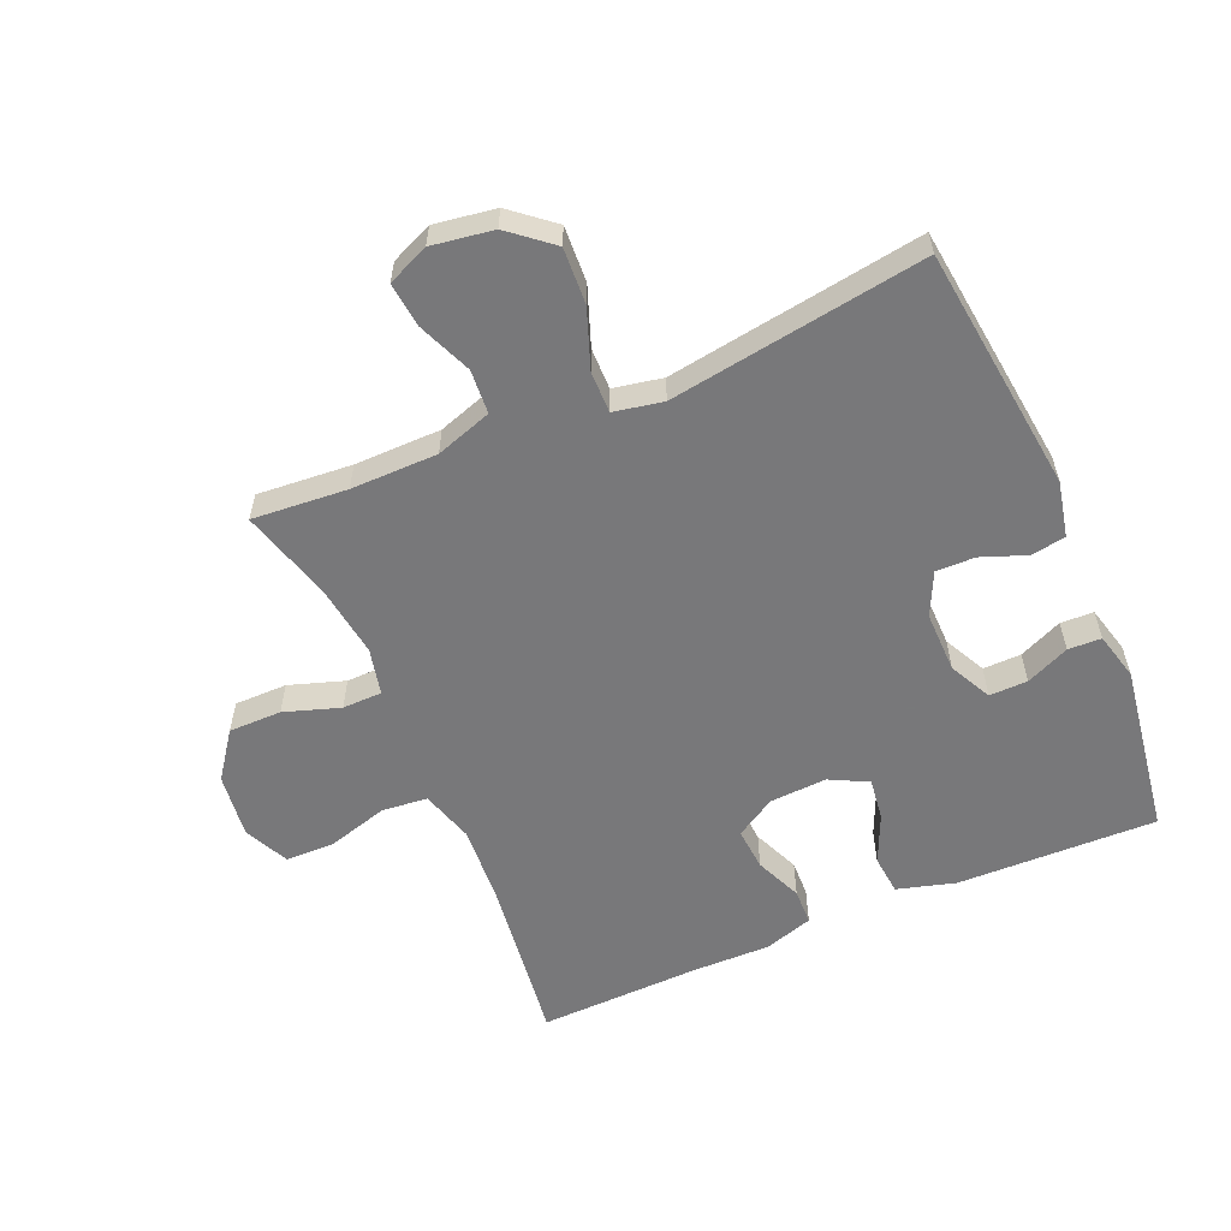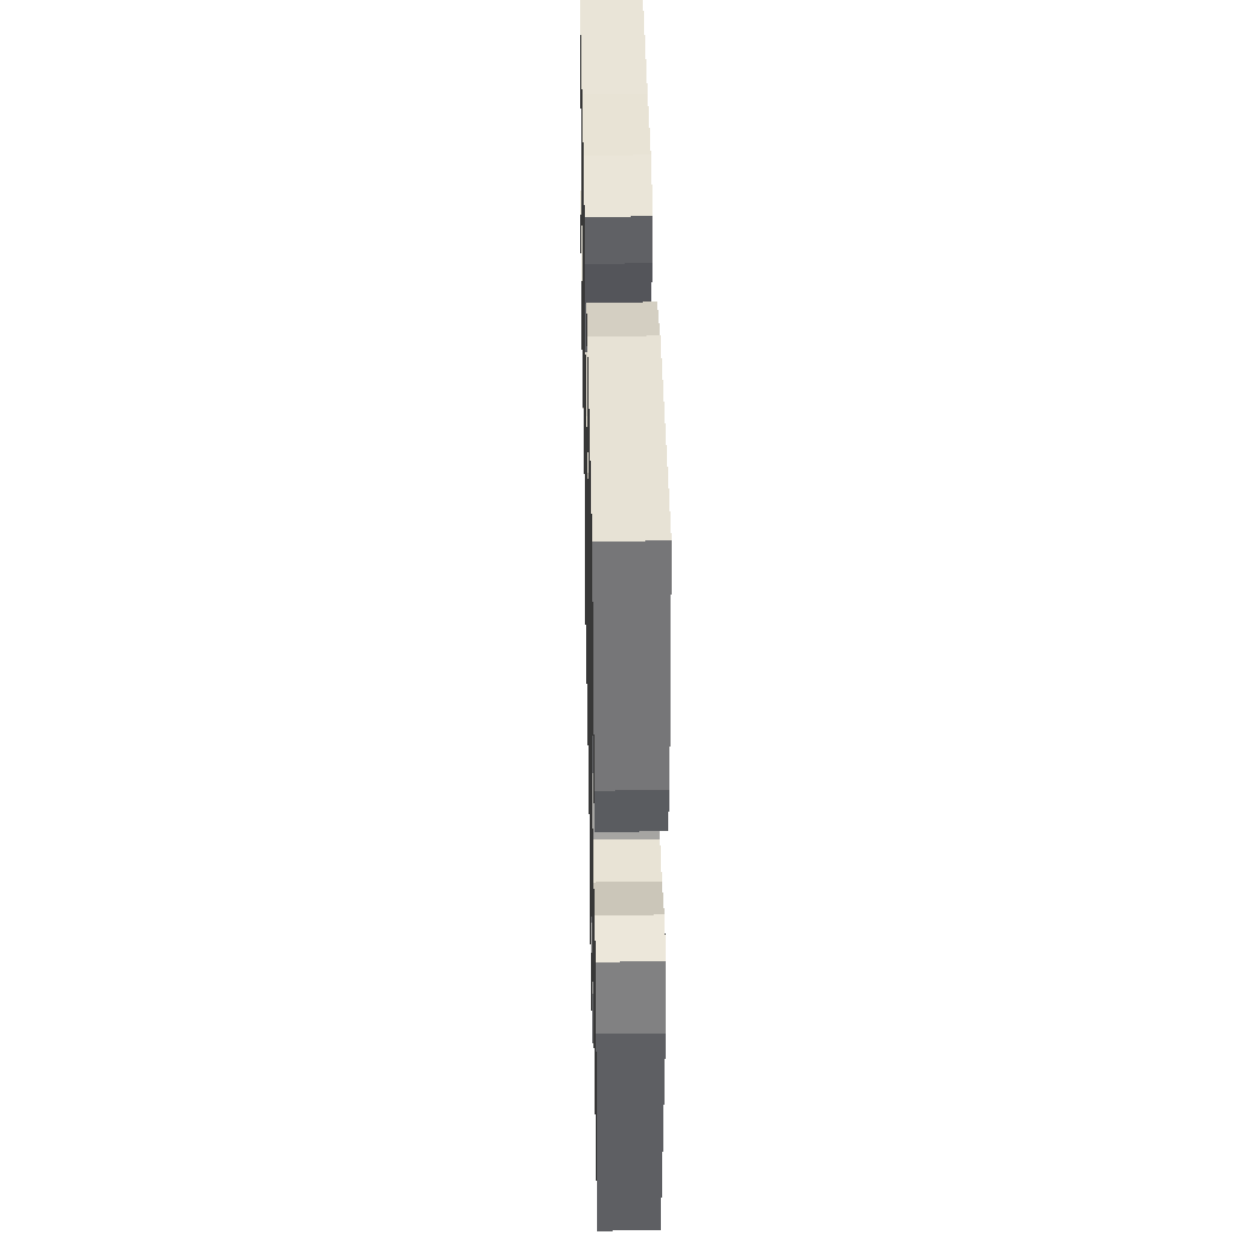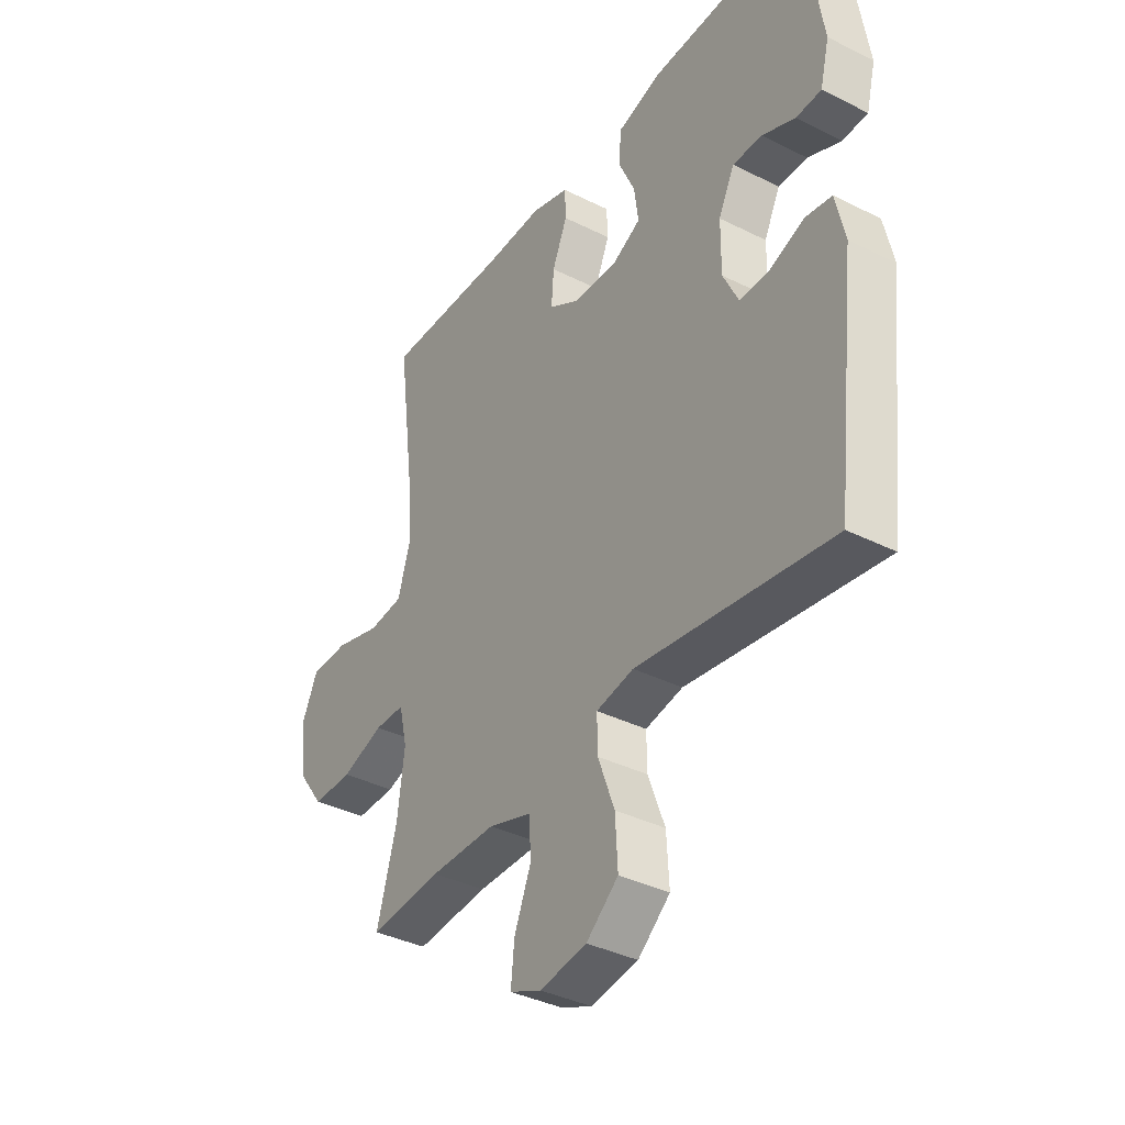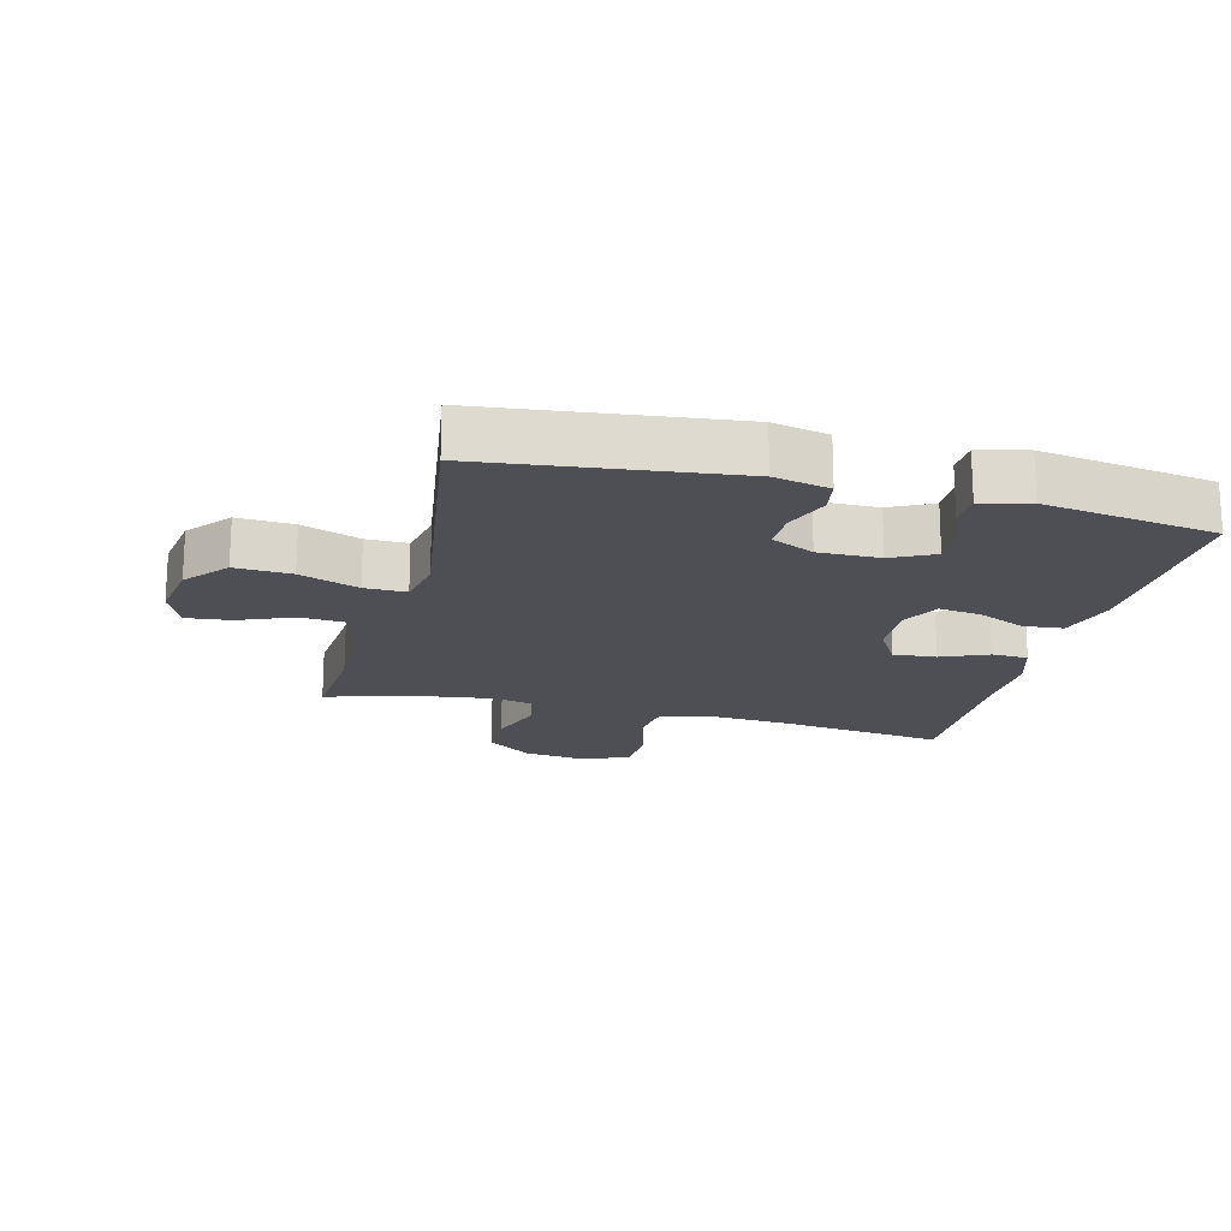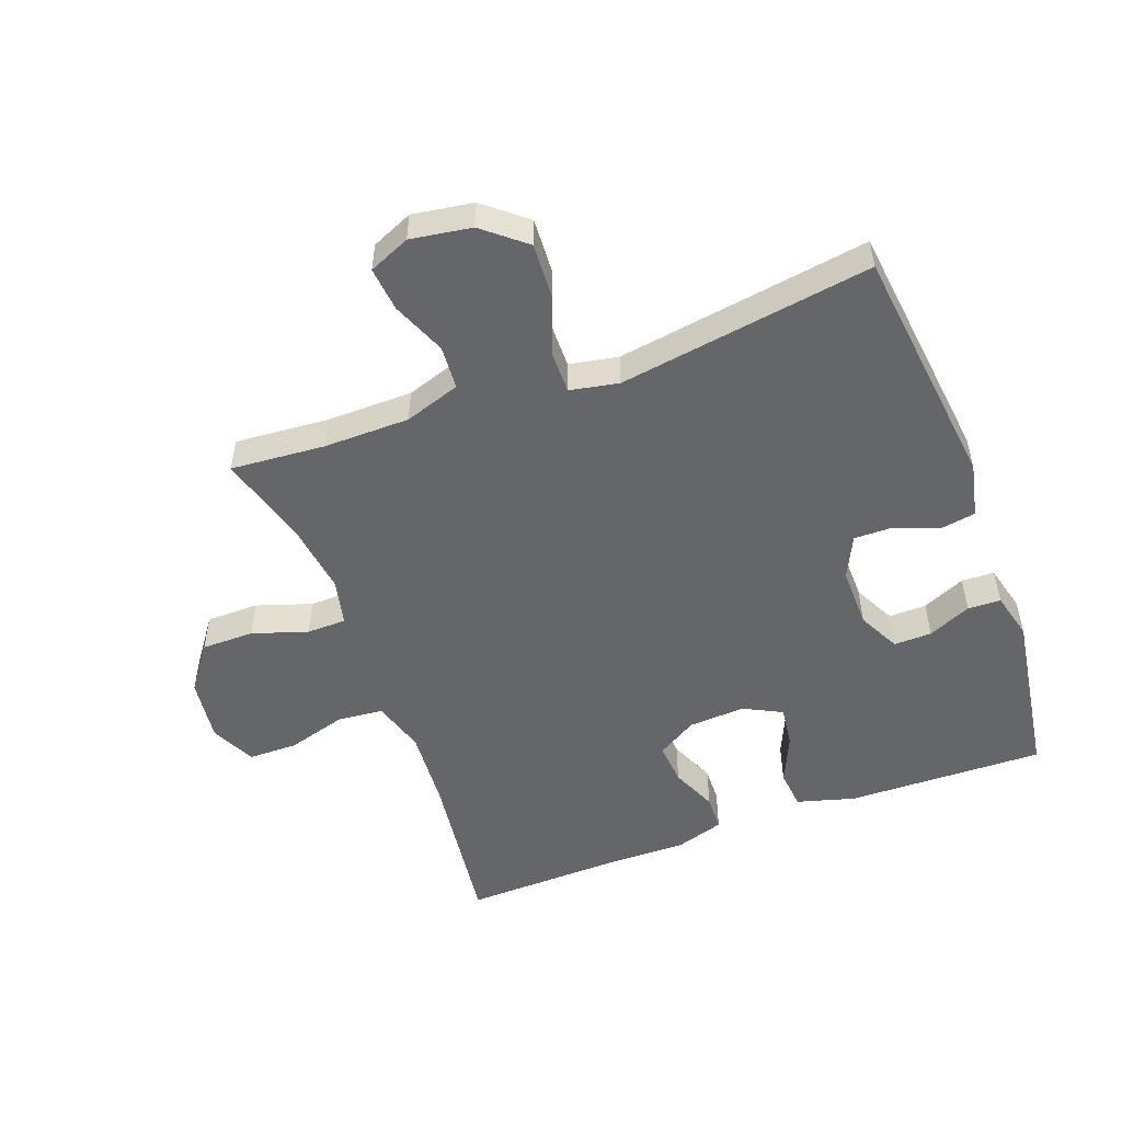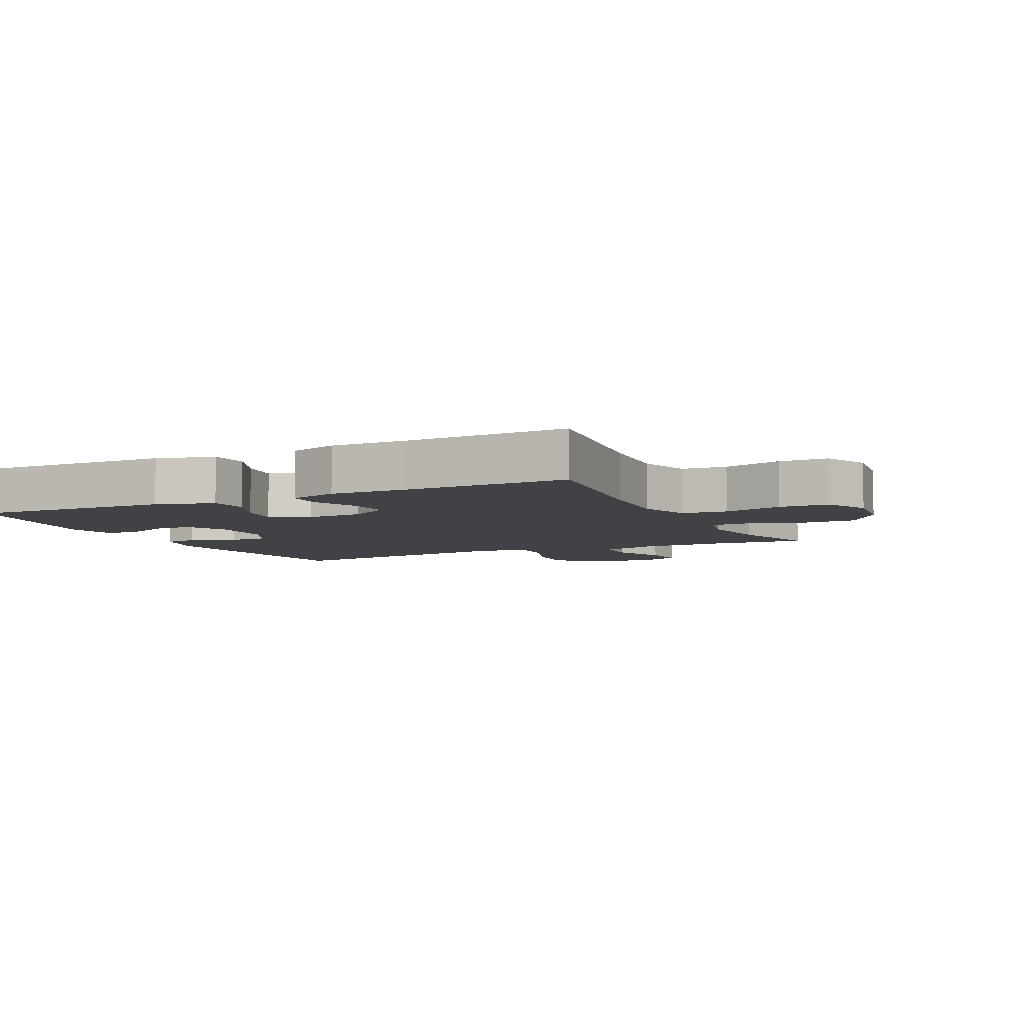
<metadata>
{"format":"obj","ext":"obj","renderer":"f3d","projection":"perspective","resolution":1024,"background":"white","views":[{"elev":-57.6,"azim":-156.6,"up":"+Y"},{"elev":41.9,"azim":-91.2,"up":"+Z"},{"elev":-37.6,"azim":-122.6,"up":"+Z"},{"elev":-18.4,"azim":-104.3,"up":"+Y"},{"elev":-51.7,"azim":-159.5,"up":"+Y"},{"elev":-6.1,"azim":25.8,"up":"+Y"}]}
</metadata>
<code>
v -0.5 0.07 0.5
v -0.187 0.07 0.492
v -0.096 0.07 0.466
v -0.09 0.07 0.404
v -0.124 0.07 0.328
v -0.133 0.07 0.262
v -0.073 0.07 0.231
v 0.017 0.07 0.236
v 0.08 0.07 0.274
v 0.075 0.07 0.341
v 0.044 0.07 0.414
v 0.046 0.07 0.471
v 0.123 0.07 0.495
v 0.244 0.07 0.493
v 0.5 0.07 0.5
v 0.466 0.07 0.24
v 0.457 0.07 0.113
v 0.482 0.07 0.029
v 0.554 0.07 0.022
v 0.648 0.07 0.049
v 0.726 0.07 0.048
v 0.759 0.07 -0.023
v 0.746 0.07 -0.124
v 0.693 0.07 -0.196
v 0.61 0.07 -0.196
v 0.523 0.07 -0.167
v 0.461 0.07 -0.168
v 0.444 0.07 -0.241
v 0.459 0.07 -0.355
v 0.5 0.07 -0.5
v 0.351 0.07 -0.488
v 0.215 0.07 -0.489
v 0.127 0.07 -0.518
v 0.122 0.07 -0.587
v 0.157 0.07 -0.672
v 0.164 0.07 -0.742
v 0.099 0.07 -0.77
v 0.003 0.07 -0.755
v -0.063 0.07 -0.7
v -0.058 0.07 -0.612
v -0.024 0.07 -0.52
v -0.023 0.07 -0.455
v -0.1 0.07 -0.44
v -0.22 0.07 -0.458
v -0.5 0.07 -0.5
v -0.545 0.07 -0.113
v -0.526 0.07 -0.026
v -0.472 0.07 -0.017
v -0.401 0.07 -0.044
v -0.34 0.07 -0.045
v -0.308 0.07 0.022
v -0.309 0.07 0.118
v -0.342 0.07 0.184
v -0.402 0.07 0.183
v -0.47 0.07 0.153
v -0.522 0.07 0.155
v -0.541 0.07 0.23
v -0.5 0 0.5
v -0.187 0 0.492
v -0.096 0 0.466
v -0.09 0 0.404
v -0.124 0 0.328
v -0.133 0 0.262
v -0.073 0 0.231
v 0.017 0 0.236
v 0.08 0 0.274
v 0.075 0 0.341
v 0.044 0 0.414
v 0.046 0 0.471
v 0.123 0 0.495
v 0.244 0 0.493
v 0.5 0 0.5
v 0.466 0 0.24
v 0.457 0 0.113
v 0.482 0 0.029
v 0.554 0 0.022
v 0.648 0 0.049
v 0.726 0 0.048
v 0.759 0 -0.023
v 0.746 0 -0.124
v 0.693 0 -0.196
v 0.61 0 -0.196
v 0.523 0 -0.167
v 0.461 0 -0.168
v 0.444 0 -0.241
v 0.459 0 -0.355
v 0.5 0 -0.5
v 0.351 0 -0.488
v 0.215 0 -0.489
v 0.127 0 -0.518
v 0.122 0 -0.587
v 0.157 0 -0.672
v 0.164 0 -0.742
v 0.099 0 -0.77
v 0.003 0 -0.755
v -0.063 0 -0.7
v -0.058 0 -0.612
v -0.024 0 -0.52
v -0.023 0 -0.455
v -0.1 0 -0.44
v -0.22 0 -0.458
v -0.5 0 -0.5
v -0.545 0 -0.113
v -0.526 0 -0.026
v -0.472 0 -0.017
v -0.401 0 -0.044
v -0.34 0 -0.045
v -0.308 0 0.022
v -0.309 0 0.118
v -0.342 0 0.184
v -0.402 0 0.183
v -0.47 0 0.153
v -0.522 0 0.155
v -0.541 0 0.23
f 54 55 56 57
f 53 54 57 1
f 52 53 1 2
f 51 52 2 3
f 46 47 48 49
f 44 45 46 49
f 43 44 49 50
f 42 43 50 51
f 38 39 40 41
f 38 41 42
f 37 38 42
f 34 35 36 37
f 33 34 37 42
f 32 33 42 51
f 29 30 31
f 28 29 31 32
f 27 28 32 51
f 23 24 25 26
f 19 20 21 22
f 18 19 22 23
f 14 15 16
f 14 16 17
f 13 14 17 18
f 10 11 12 13
f 9 10 13 18
f 51 3 4 5
f 51 5 6
f 27 51 6 7
f 18 23 26 27
f 8 9 18 27
f 7 8 27
f 114 113 112 111
f 58 114 111 110
f 59 58 110 109
f 60 59 109 108
f 106 105 104 103
f 106 103 102 101
f 107 106 101 100
f 108 107 100 99
f 98 97 96 95
f 99 98 95
f 99 95 94
f 94 93 92 91
f 99 94 91 90
f 108 99 90 89
f 88 87 86
f 89 88 86 85
f 108 89 85 84
f 83 82 81 80
f 79 78 77 76
f 80 79 76 75
f 73 72 71
f 74 73 71
f 75 74 71 70
f 70 69 68 67
f 75 70 67 66
f 62 61 60 108
f 63 62 108
f 64 63 108 84
f 84 83 80 75
f 84 75 66 65
f 84 65 64
f 1 58 59 2
f 2 59 60 3
f 3 60 61 4
f 4 61 62 5
f 5 62 63 6
f 6 63 64 7
f 7 64 65 8
f 8 65 66 9
f 9 66 67 10
f 10 67 68 11
f 11 68 69 12
f 12 69 70 13
f 13 70 71 14
f 14 71 72 15
f 15 72 73 16
f 16 73 74 17
f 17 74 75 18
f 18 75 76 19
f 19 76 77 20
f 20 77 78 21
f 21 78 79 22
f 22 79 80 23
f 23 80 81 24
f 24 81 82 25
f 25 82 83 26
f 26 83 84 27
f 27 84 85 28
f 28 85 86 29
f 29 86 87 30
f 30 87 88 31
f 31 88 89 32
f 32 89 90 33
f 33 90 91 34
f 34 91 92 35
f 35 92 93 36
f 36 93 94 37
f 37 94 95 38
f 38 95 96 39
f 39 96 97 40
f 40 97 98 41
f 41 98 99 42
f 42 99 100 43
f 43 100 101 44
f 44 101 102 45
f 45 102 103 46
f 46 103 104 47
f 47 104 105 48
f 48 105 106 49
f 49 106 107 50
f 50 107 108 51
f 51 108 109 52
f 52 109 110 53
f 53 110 111 54
f 54 111 112 55
f 55 112 113 56
f 56 113 114 57
f 57 114 58 1

</code>
